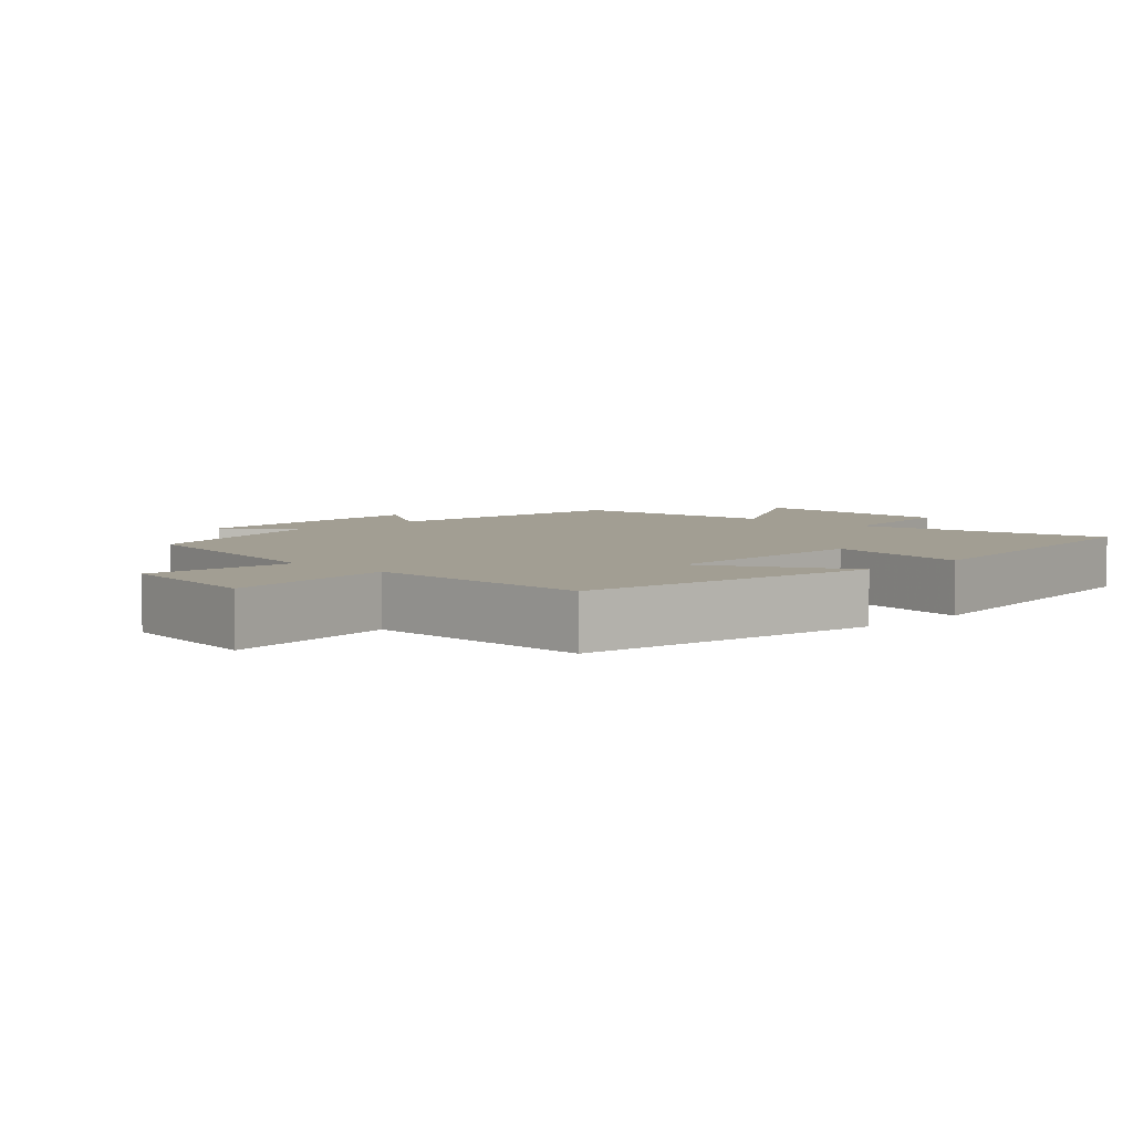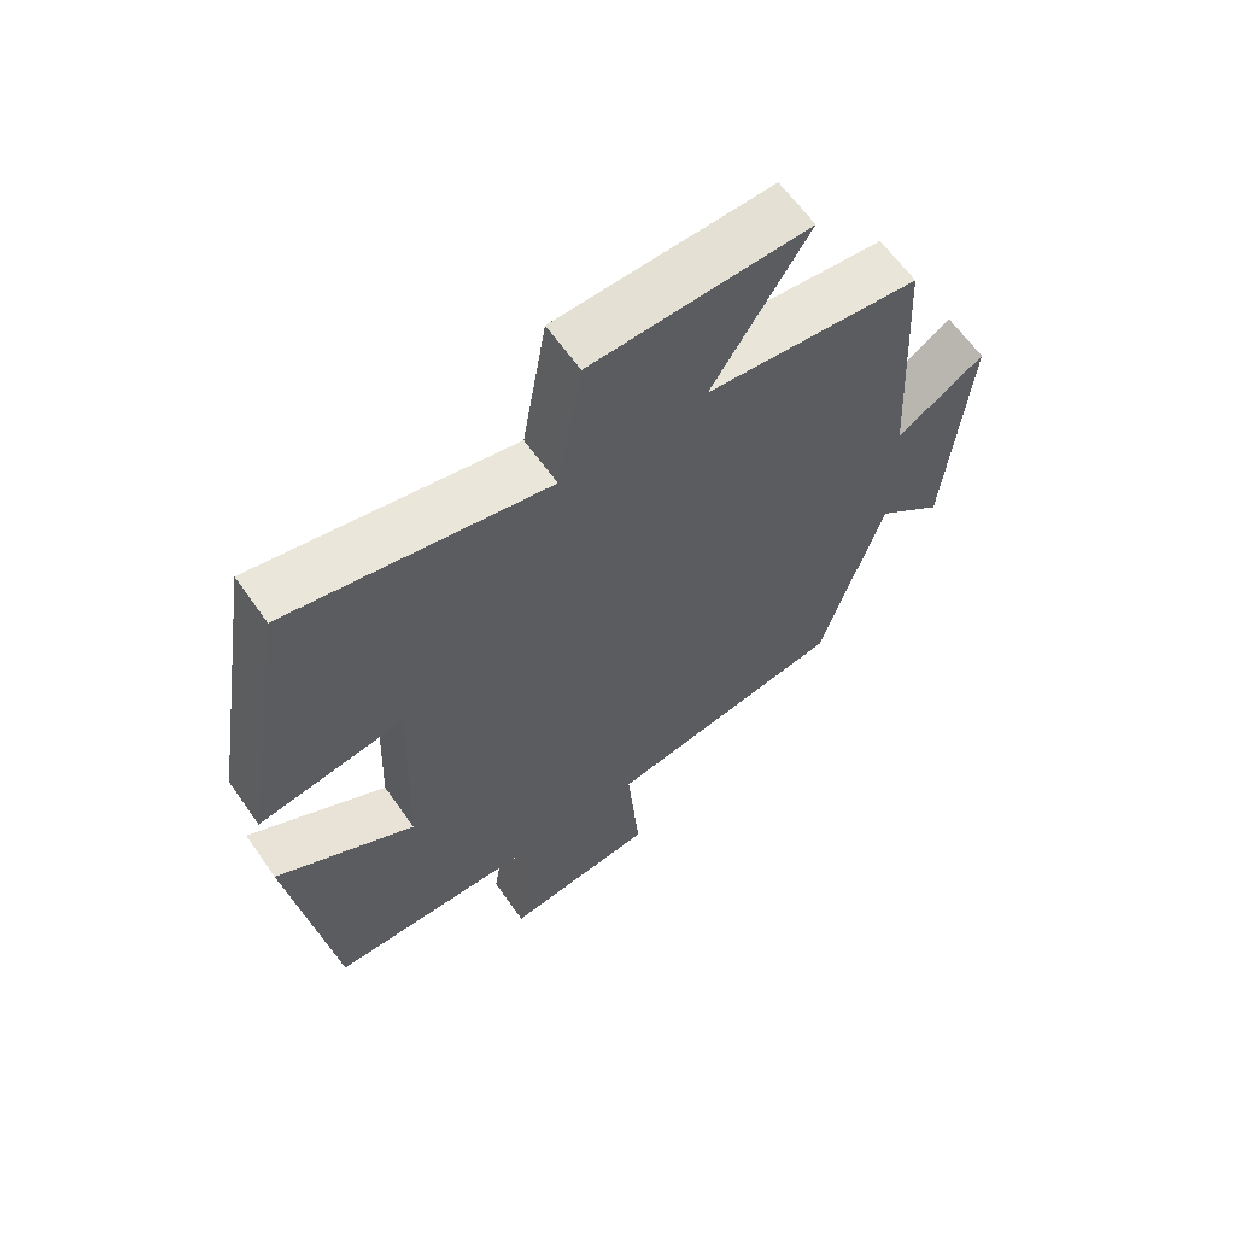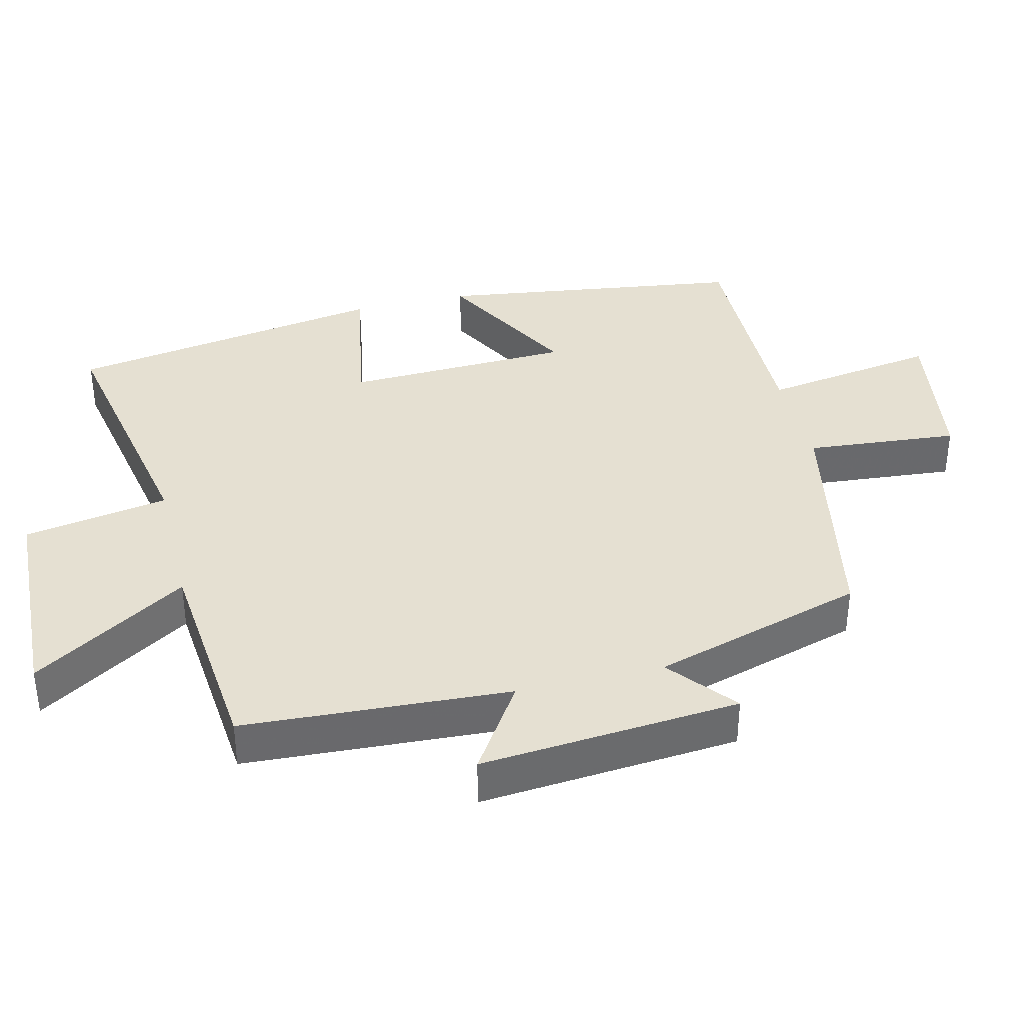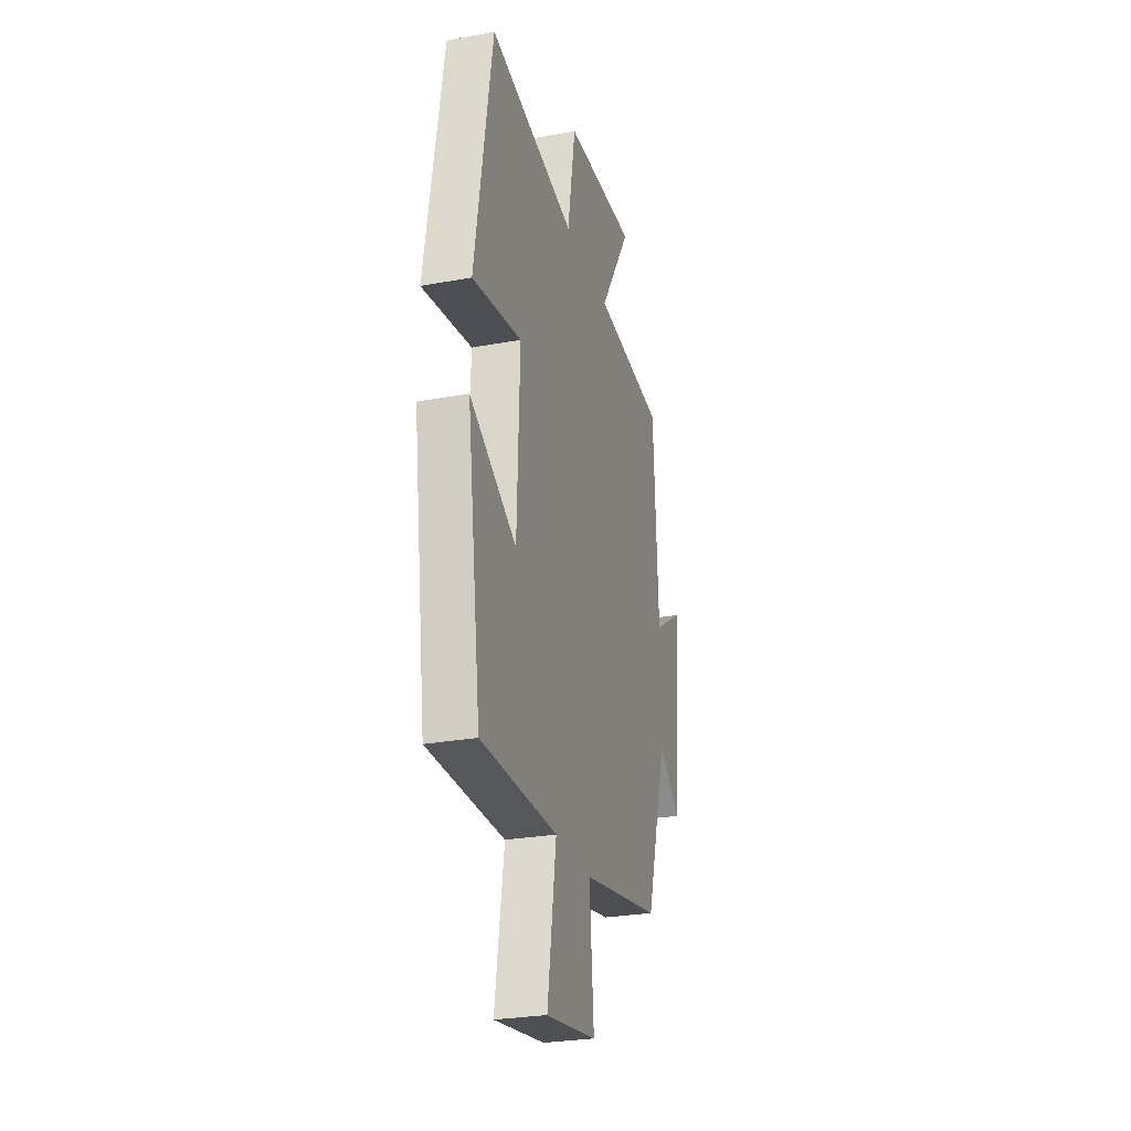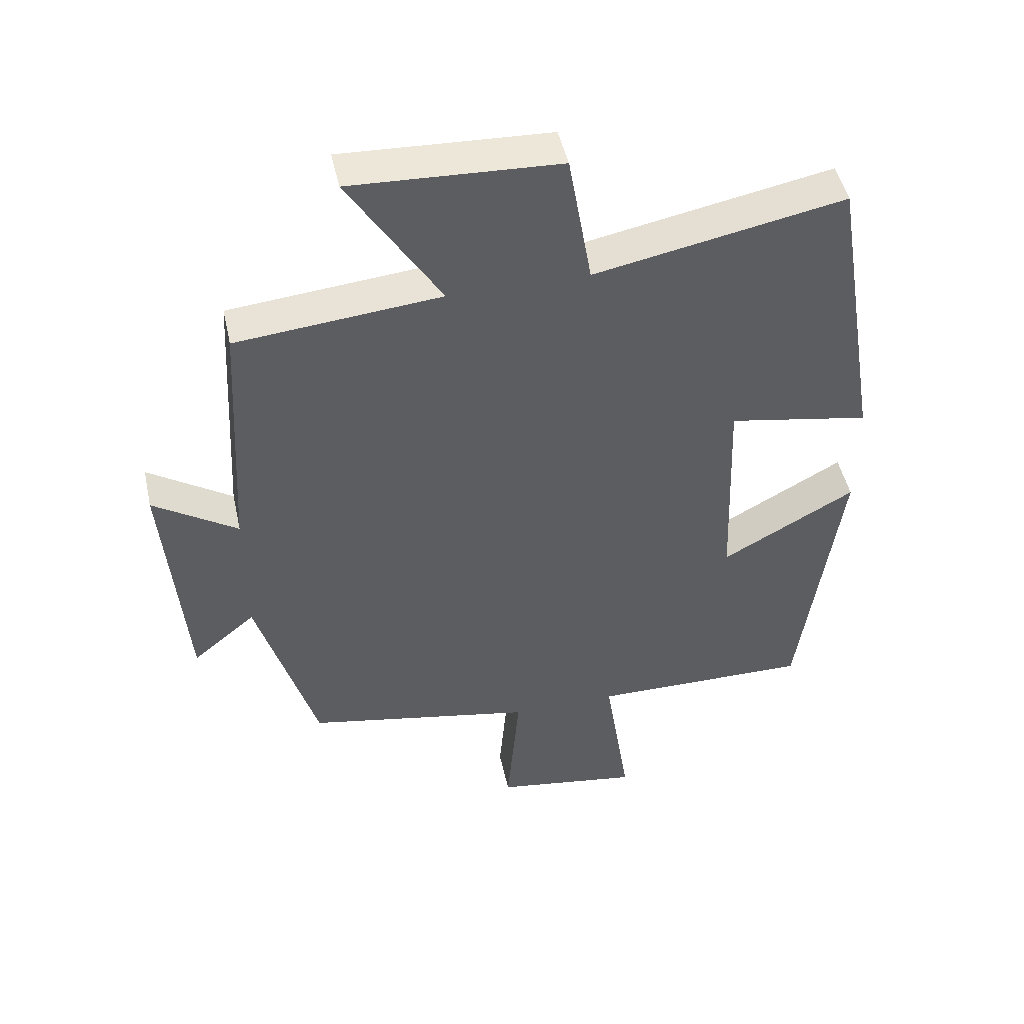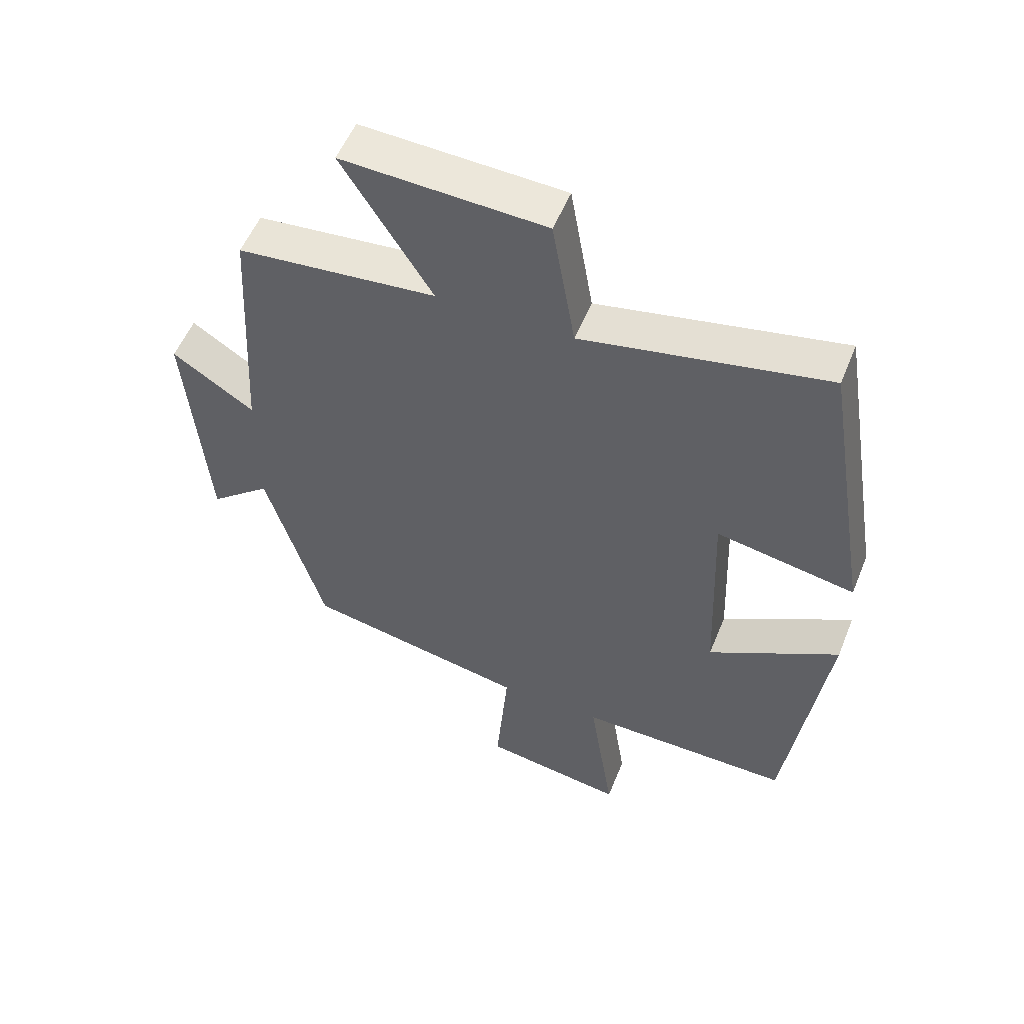
<metadata>
{"format":"obj","ext":"obj","renderer":"f3d","projection":"perspective","resolution":1024,"background":"white","views":[{"elev":5.1,"azim":-135.2,"up":"+Y"},{"elev":62.9,"azim":-35.0,"up":"+Z"},{"elev":37.6,"azim":76.4,"up":"+Y"},{"elev":-27.5,"azim":-74.2,"up":"+Z"},{"elev":47.5,"azim":167.7,"up":"+Z"},{"elev":54.1,"azim":-158.2,"up":"+Z"}]}
</metadata>
<code>
v -0.424 0.07 0.574
v -0.044 0.07 0.5
v -0.008 0.07 0.709
v 0.308 0.07 0.723
v 0.168 0.07 0.5
v 0.479 0.07 0.47
v 0.5 0.07 0.085
v 0.628 0.07 0.168
v 0.596 0.07 -0.206
v 0.5 0.07 -0.127
v 0.409 0.07 -0.433
v 0.06 0.07 -0.5
v 0.079 0.07 -0.72
v -0.143 0.07 -0.754
v -0.104 0.07 -0.5
v -0.439 0.07 -0.503
v -0.5 0.07 -0.061
v -0.296 0.07 -0.174
v -0.284 0.07 0.152
v -0.5 0.07 0.113
v -0.424 0 0.574
v -0.044 0 0.5
v -0.008 0 0.709
v 0.308 0 0.723
v 0.168 0 0.5
v 0.479 0 0.47
v 0.5 0 0.085
v 0.628 0 0.168
v 0.596 0 -0.206
v 0.5 0 -0.127
v 0.409 0 -0.433
v 0.06 0 -0.5
v 0.079 0 -0.72
v -0.143 0 -0.754
v -0.104 0 -0.5
v -0.439 0 -0.503
v -0.5 0 -0.061
v -0.296 0 -0.174
v -0.284 0 0.152
v -0.5 0 0.113
f 19 20 1 2
f 18 19 2
f 15 16 17 18
f 15 18 2
f 12 13 14 15
f 10 11 12 15
f 10 15 2 3
f 7 8 9 10
f 5 6 7 10
f 5 10 3
f 3 4 5
f 22 21 40 39
f 22 39 38
f 38 37 36 35
f 22 38 35
f 35 34 33 32
f 35 32 31 30
f 23 22 35 30
f 30 29 28 27
f 30 27 26 25
f 23 30 25
f 25 24 23
f 1 21 22 2
f 2 22 23 3
f 3 23 24 4
f 4 24 25 5
f 5 25 26 6
f 6 26 27 7
f 7 27 28 8
f 8 28 29 9
f 9 29 30 10
f 10 30 31 11
f 11 31 32 12
f 12 32 33 13
f 13 33 34 14
f 14 34 35 15
f 15 35 36 16
f 16 36 37 17
f 17 37 38 18
f 18 38 39 19
f 19 39 40 20
f 20 40 21 1

</code>
